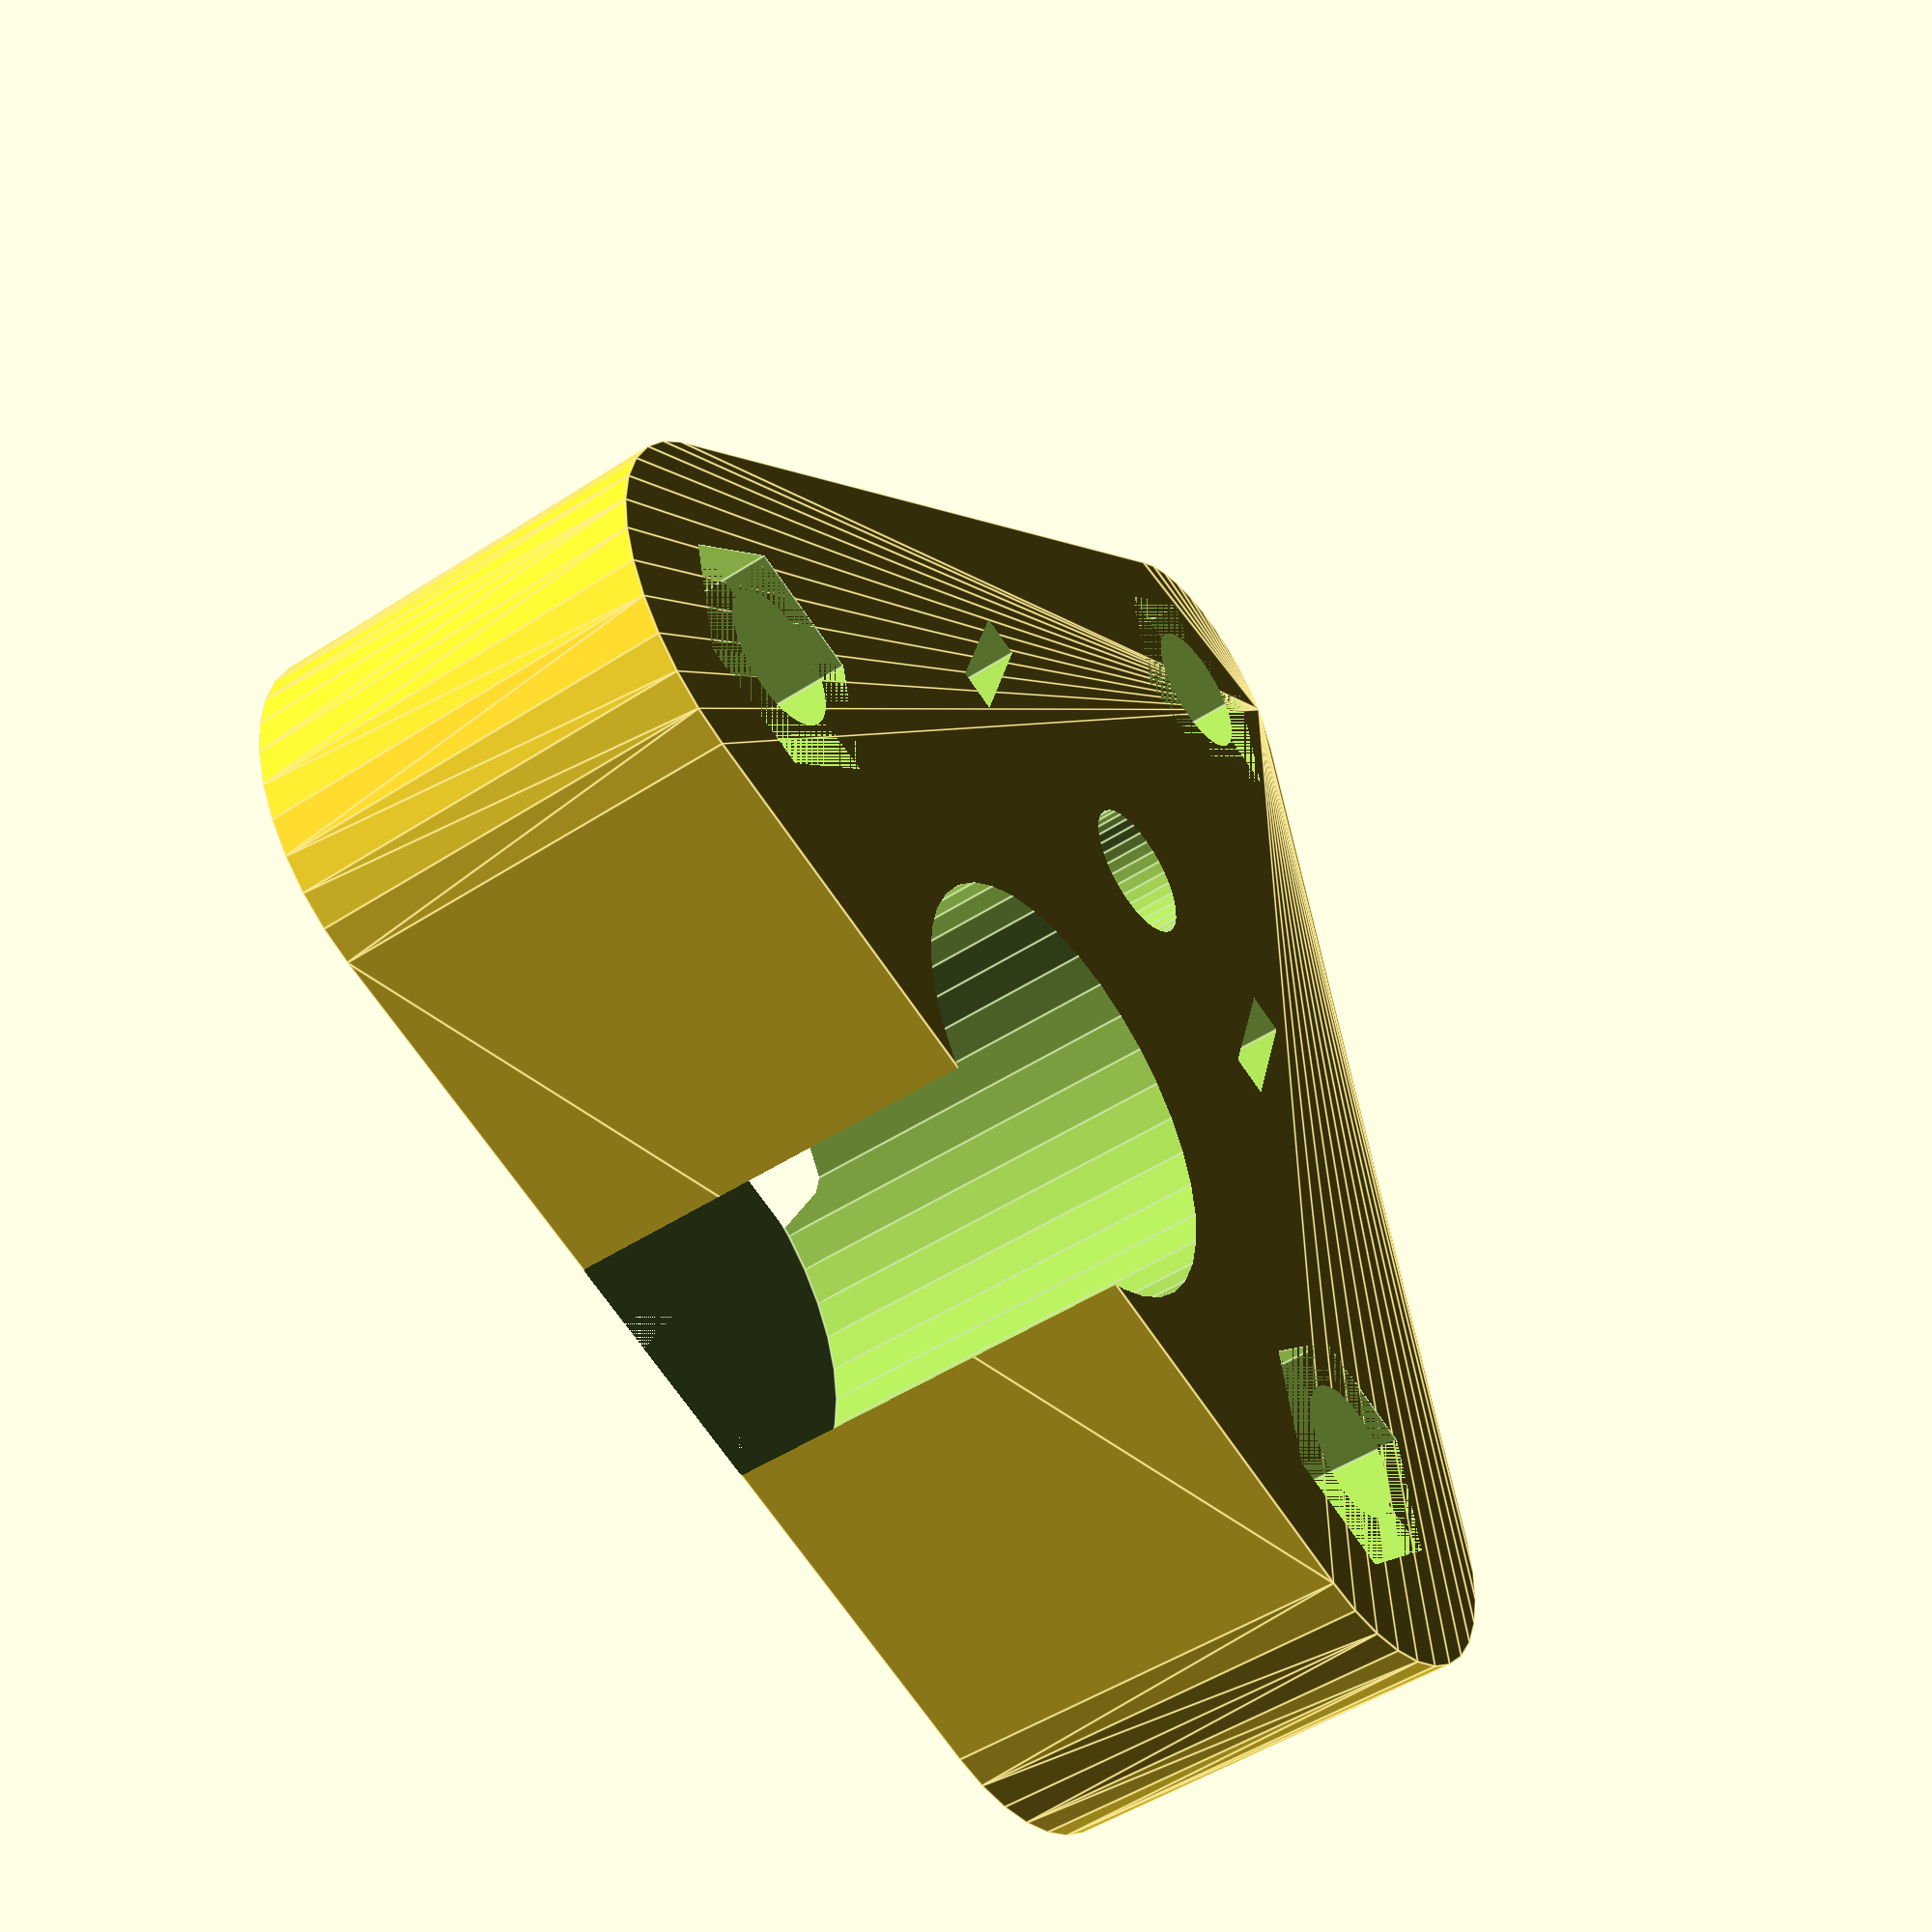
<openscad>

MBOLT=[[3,5.5],[4,7],[5,8],[6.5,12,5]];
//--------Reference
// V Type by Shauki Bagdadi
// Rod Type by Shauki Bagdadi
// update for https://www.youmagine.com/designs/vixqr

// Delta Type by Miguel Sánchez 
// https://www.youmagine.com/designs/variation-for-a-delta-carriage

// Mauro Manco for wheels

//--------Parameters----------------------
M=3;       // use Bolt and nut M3=0 M4=1 M5=2 M6=3 
granty=1;  //type of granty 0=square10x10  1=rod  2=Delta support 3=gopro
Rrod=10;  // radius of rod want use for granty
Offset=0.7;  //increase if not example if set 0.5 move down hole of 0.5mm
belt=1;      // If we are using a belt
//----------------------------------------



difference(){
hull() {
translate([23,0,0])cylinder(h = 20, r=10, $fn=36);
translate([-23,0,0])cylinder(h = 20, r=10, $fn=36);
translate([0,-42-Offset,0])cylinder(h = 20, r=7, $fn=36);
}


rotate([0,90,0])translate([-0,-21,-45])cylinder(h = 80, r=13.5, $fn=36);


//-------Wheels holes
translate([22.5,0,0])cylinder(h = 30, r=MBOLT[M][0]/2, $fn=60);         //Hole
translate([-22.5,0,0])cylinder(h = 30, r=MBOLT[M][0]/2, $fn=60);        //Hole
translate([0,-41-Offset,0])cylinder(h = 30, r=MBOLT[M][0]/2, $fn=60); //Hole

translate([22.5,0,10])cylinder(h = 10, r=MBOLT[M][1]/2, $fn=6);         //Hexagon
translate([-22.5,0,10])cylinder(h = 10, r=MBOLT[M][1]/2, $fn=6);        //Hexagon
translate([0,-41-Offset,10])cylinder(h = 10, r=MBOLT[M][1]/2, $fn=6); //Hexagon
echo("Belt=", belt );
//-------Cord regulator
if (belt == 0){
   if (granty<2){
     translate([11.5,-11,0])cylinder(h = 30, r=MBOLT[M][0]/2, $fn=36);     //Hole
     translate([11.5,-11,0])cylinder(h = 15, r=MBOLT[M][1]/2, $fn=6);      //Hexagon
    translate([-11.5,-15,0])cylinder(h = 30, r=MBOLT[M][0]/2, $fn=36);    //Hole
    translate([-11.5,-15,0])cylinder(h = 15, r=MBOLT[M][1]/2, $fn=6);     //
   }
  }
if (belt == 0){
if (granty<2){
translate([11.5,-11,0])cylinder(h = 30, r=MBOLT[M][0]/2, $fn=36);     //Hole
translate([11.5,-11,0])cylinder(h = 15, r=MBOLT[M][1]/2, $fn=6);      //Hexagon

translate([-11.5,-15,0])cylinder(h = 30, r=MBOLT[M][0]/2, $fn=36);    //Hole
translate([-11.5,-15,0])cylinder(h = 15, r=MBOLT[M][1]/2, $fn=6);     //Hexagon
}
}

if (belt==1){
    translate([0,-20,0])cylinder(h = 30, r=MBOLT[M][0]/2, $fn=36);     //Hole
    translate([0,-20,0])cylinder(h = 15, r=MBOLT[M][1]/2, $fn=6);      //Hexagon
    translate([11.5,-23,0])cube([2,6.5,30]); 
    translate([-11.5,-23,0])cube([2,6.5,30]);   
}
//-------Granty type

if (granty ==0) // V Type by Shauki Bagdadi
                // update for https://www.youmagine.com/designs/vixqr
{
rotate([0,0,45])translate([2,2,0])cube([10,10,20]);
rotate([0,0,45])translate([3,-6,0])cube([MBOLT[M][1],5,20]);
mirror([1,0,0])rotate([0,0,45])translate([3,-6,0])cube([MBOLT[M][1],5,20]);
rotate([45,90,0])translate([-15,7.5,-15])cylinder(h = 30, r=MBOLT[M][0]/2, $fn=36);
mirror([1,0,0])rotate([45,90,0])translate([-15,7.5,-15])cylinder(h = 30, r=MBOLT[M][0]/2, $fn=36);
}

if (granty ==1) // Rod Type by Shauki Bagdadi
{
translate([0,2,0])cylinder(h = 30, r=Rrod, $fn=36);
}

if (granty ==2) // Delta Type by Miguel Sánchez 
                //https://www.youmagine.com/designs/variation-for-a-delta-carriage
{
for(x=[-8,8]) for(y=[-10,10]) translate([x,y,0])
translate([0,-20.5,0]) {
	cylinder(h = 30, r=MBOLT[0][0]/2, $fn=36); 
//	cylinder(h = 12, r=MBOLT[0][1]/2, $fn=6);     //Hexagon
	}
}

if (granty ==3) // Gopro support hole Mauro Manco
{
translate([0,-16,0])cylinder(h = 30, r=3.5, $fn=36);
}


}


</openscad>
<views>
elev=229.3 azim=16.9 roll=234.1 proj=p view=edges
</views>
